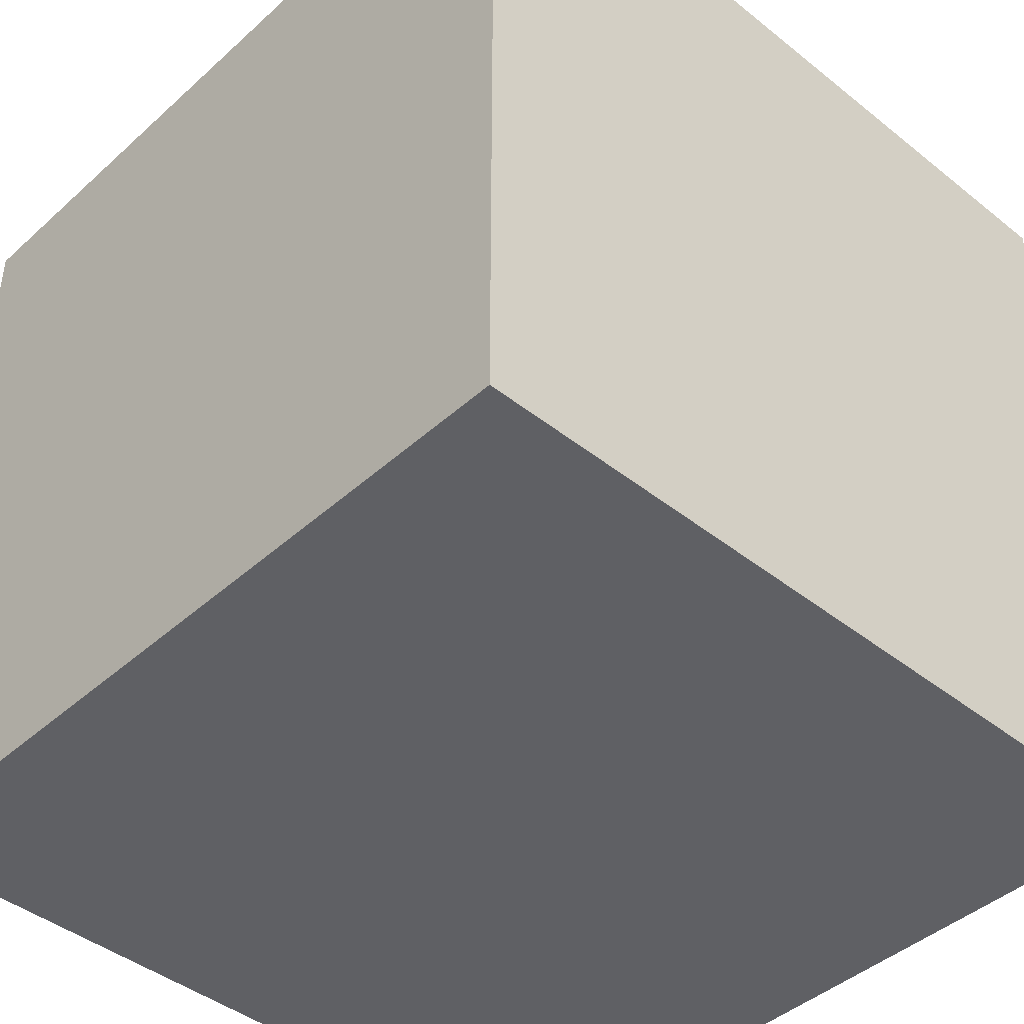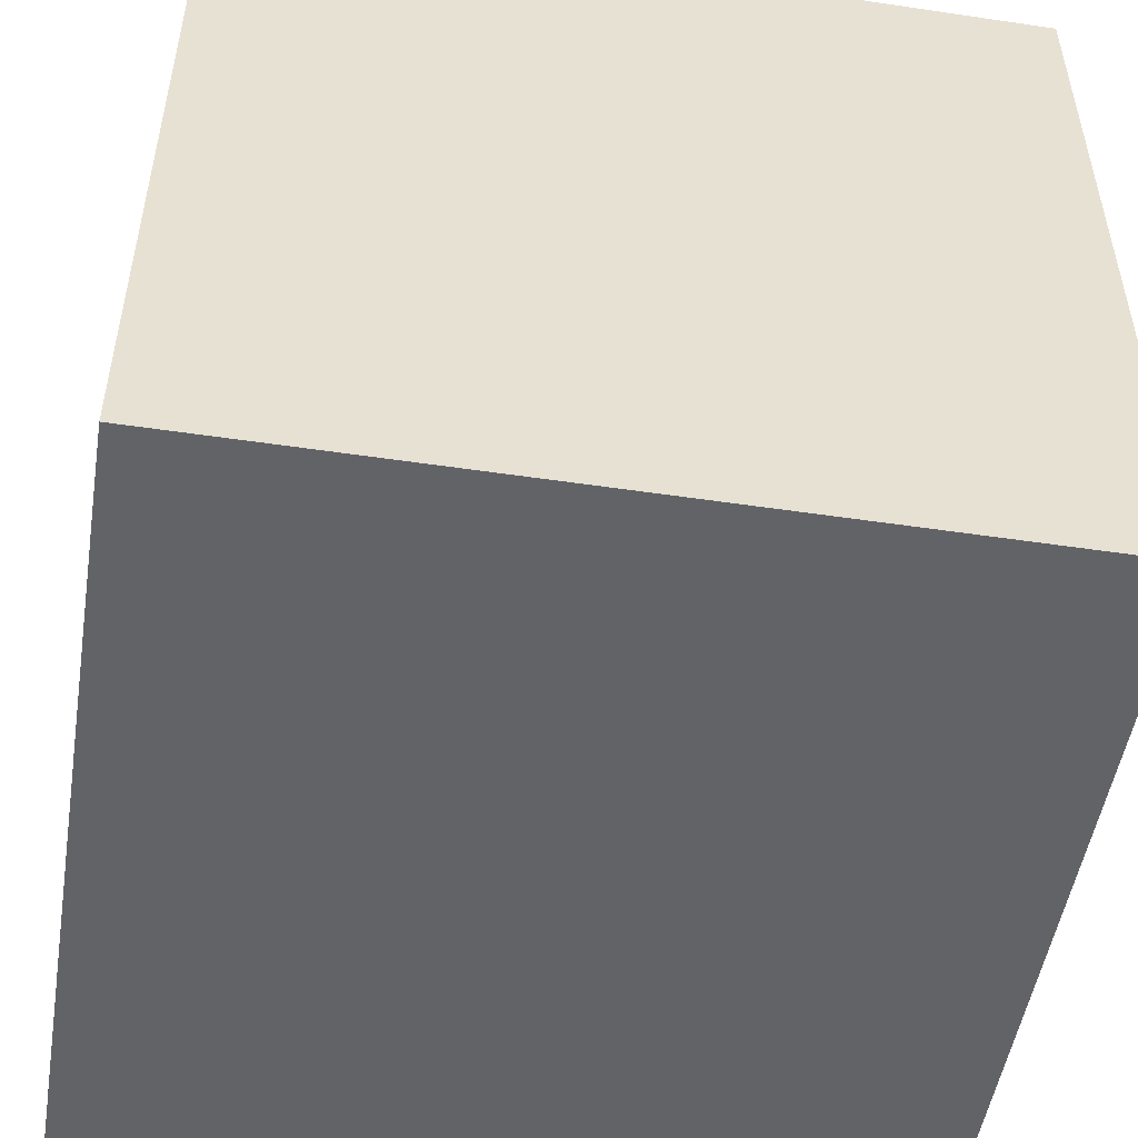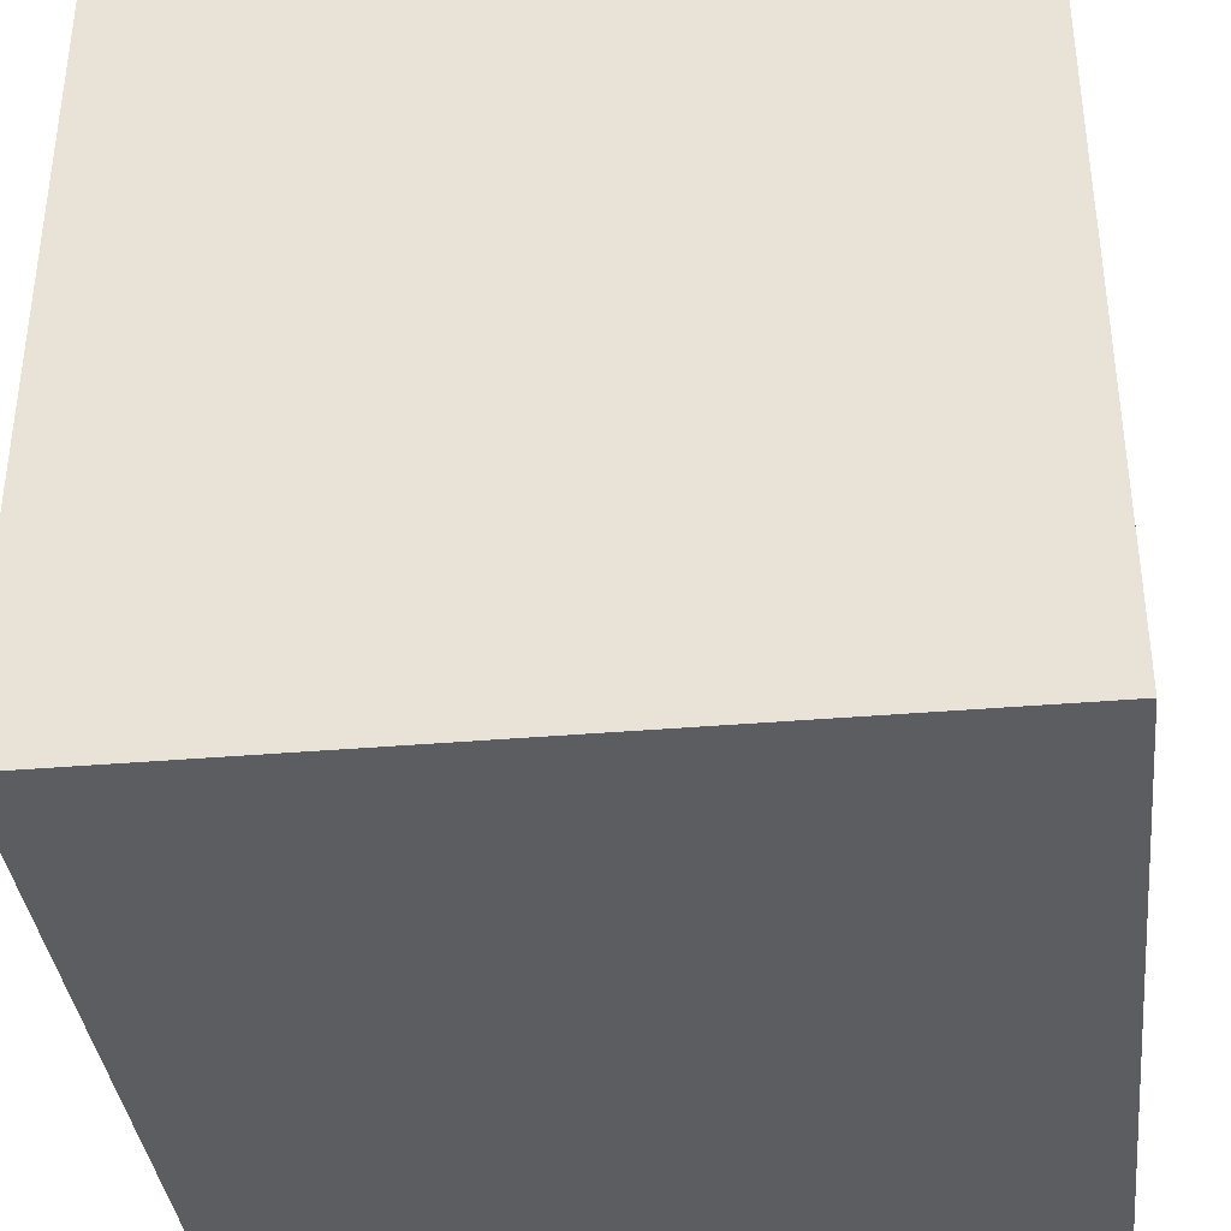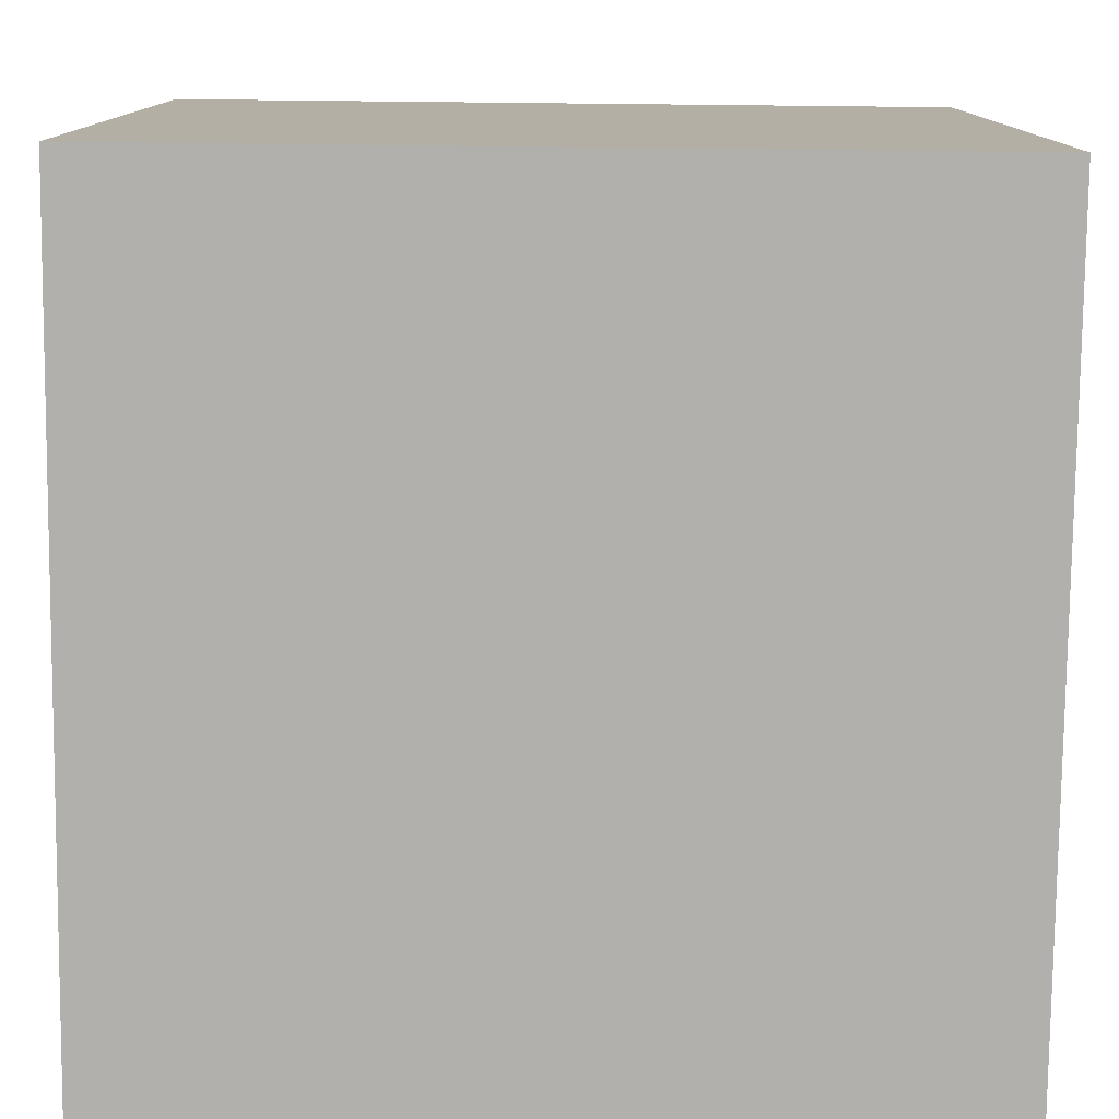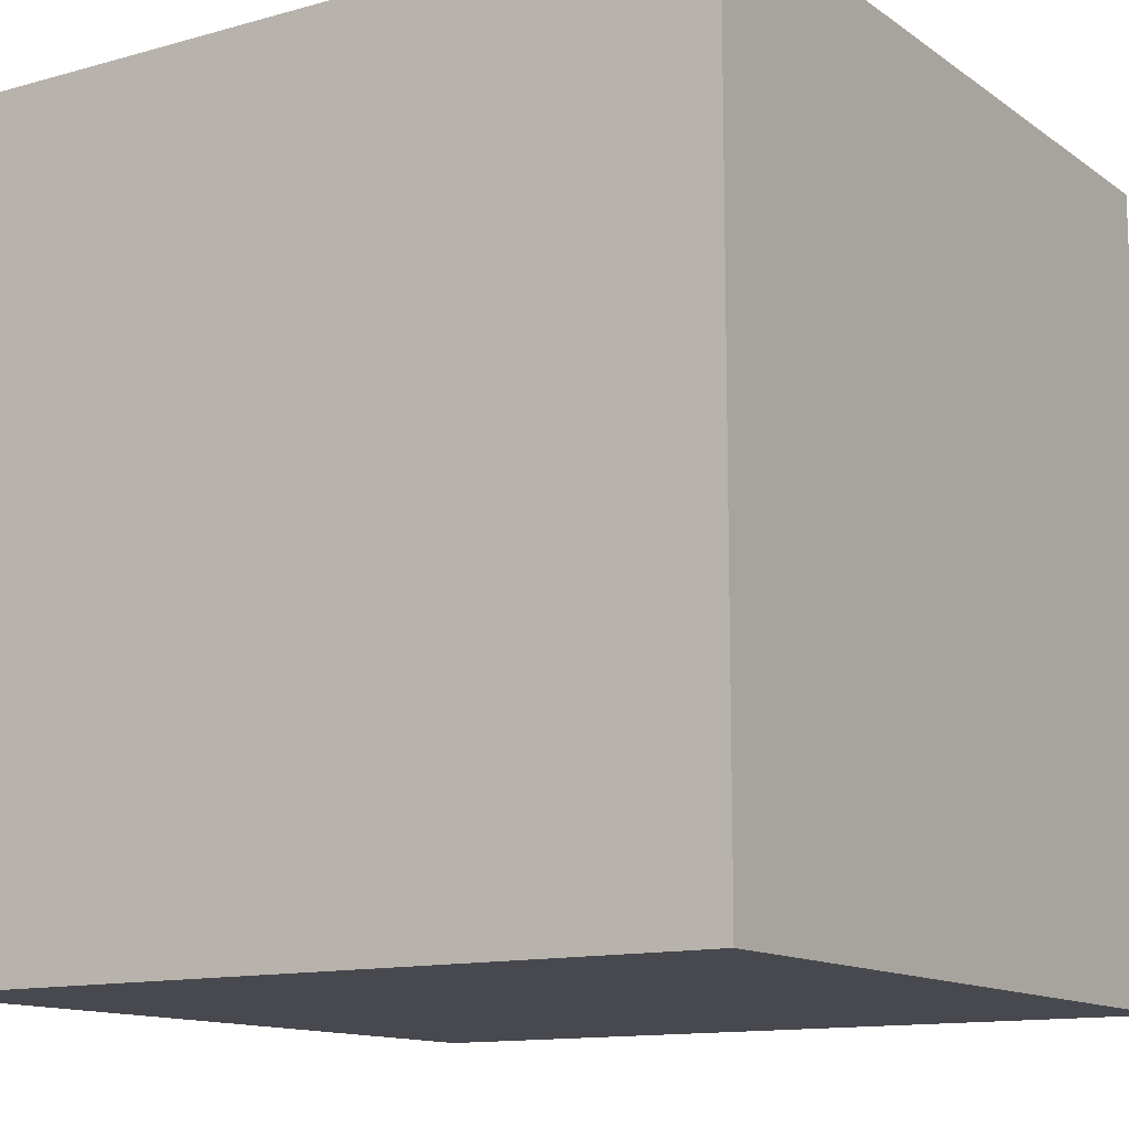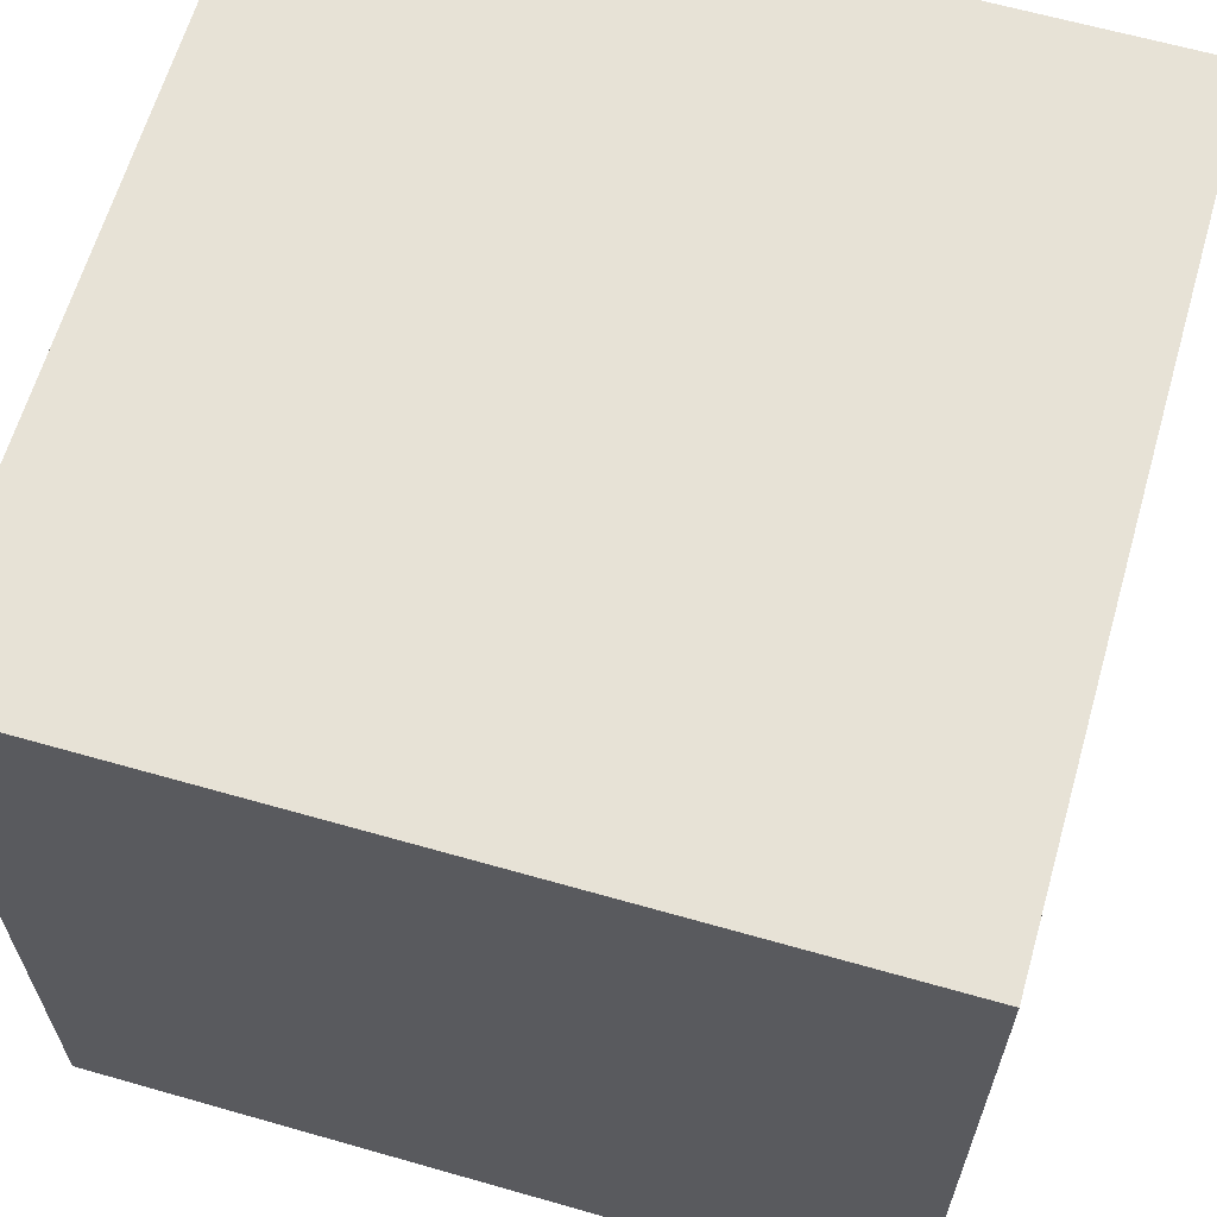
<metadata>
{"format":"obj","ext":"obj","renderer":"f3d","projection":"perspective","resolution":1024,"background":"white","views":[{"elev":-43.2,"azim":136.7,"up":"+Y"},{"elev":-50.9,"azim":80.8,"up":"+Y"},{"elev":-37.0,"azim":96.3,"up":"+Y"},{"elev":-78.7,"azim":179.4,"up":"+Z"},{"elev":-12.7,"azim":-147.1,"up":"+Z"},{"elev":63.6,"azim":16.1,"up":"+Z"}]}
</metadata>
<code>
g 直方体
v -1 1 -1
v 1 1 -1
v 1 1 1
v -1 1 1
v -1 -1 -1
v 1 -1 -1
v 1 -1 1
v -1 -1 1
f 4 3 2
f 4 2 1
f 1 2 6
f 1 6 5
f 2 3 7
f 2 7 6
f 3 4 8
f 3 8 7
f 4 1 5
f 4 5 8
f 5 6 7
f 5 7 8

</code>
